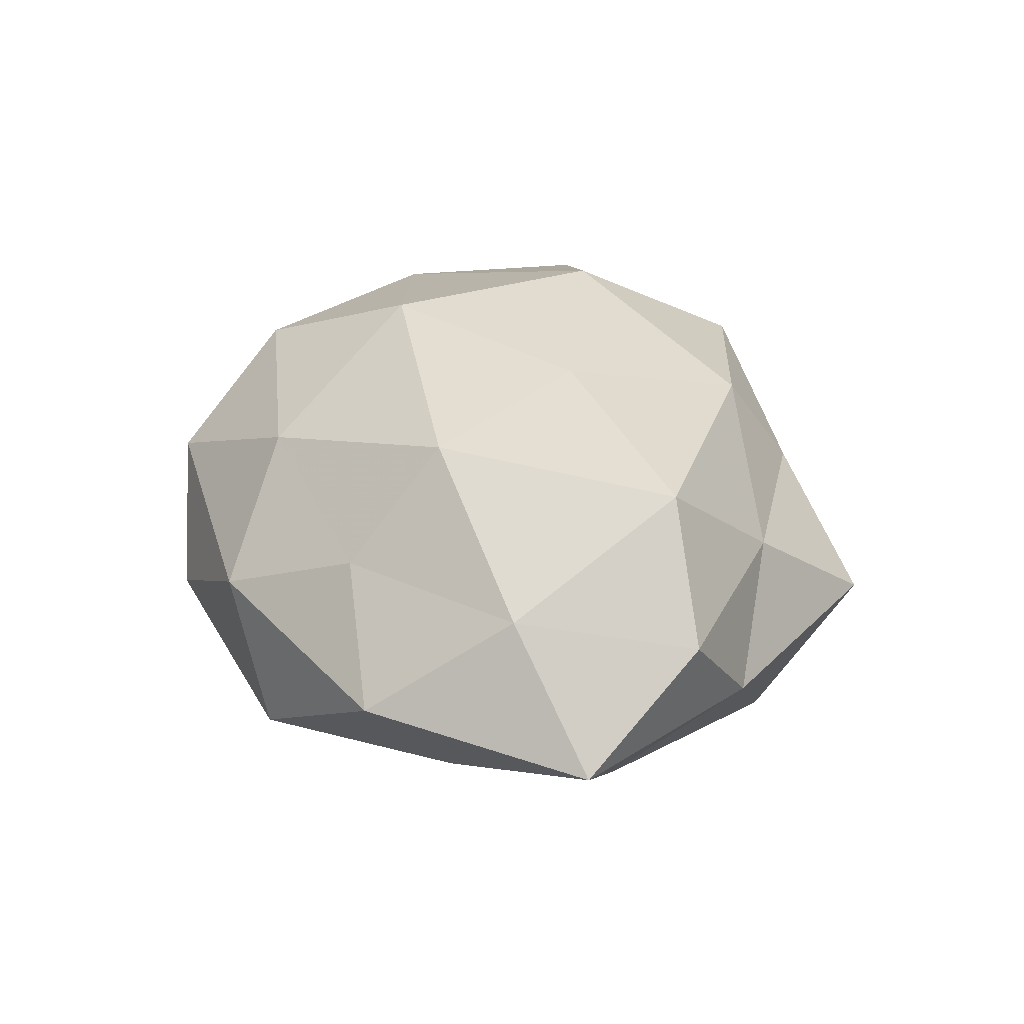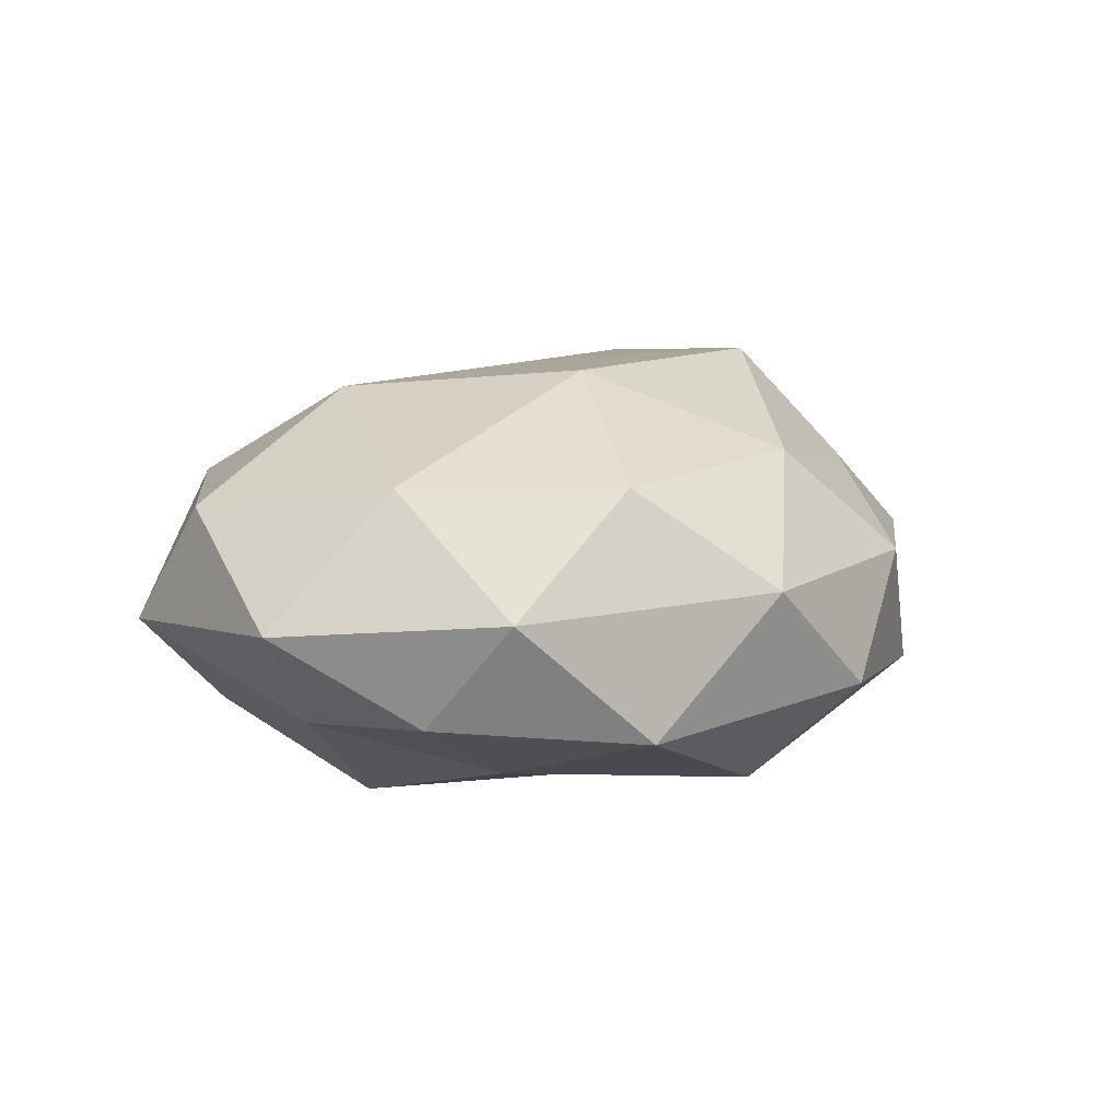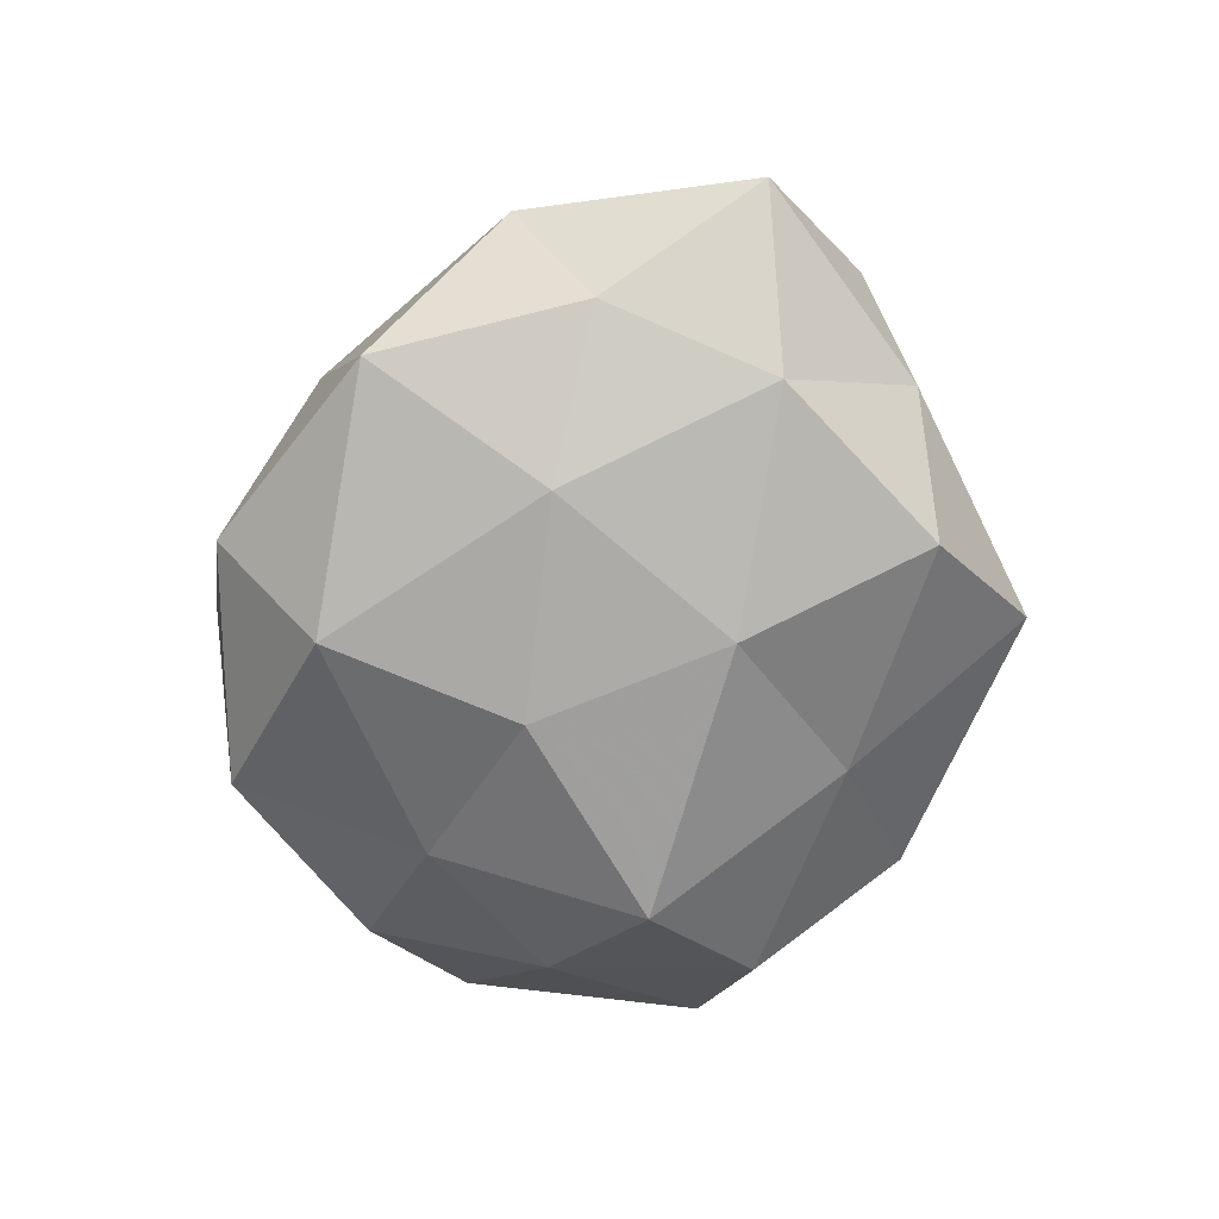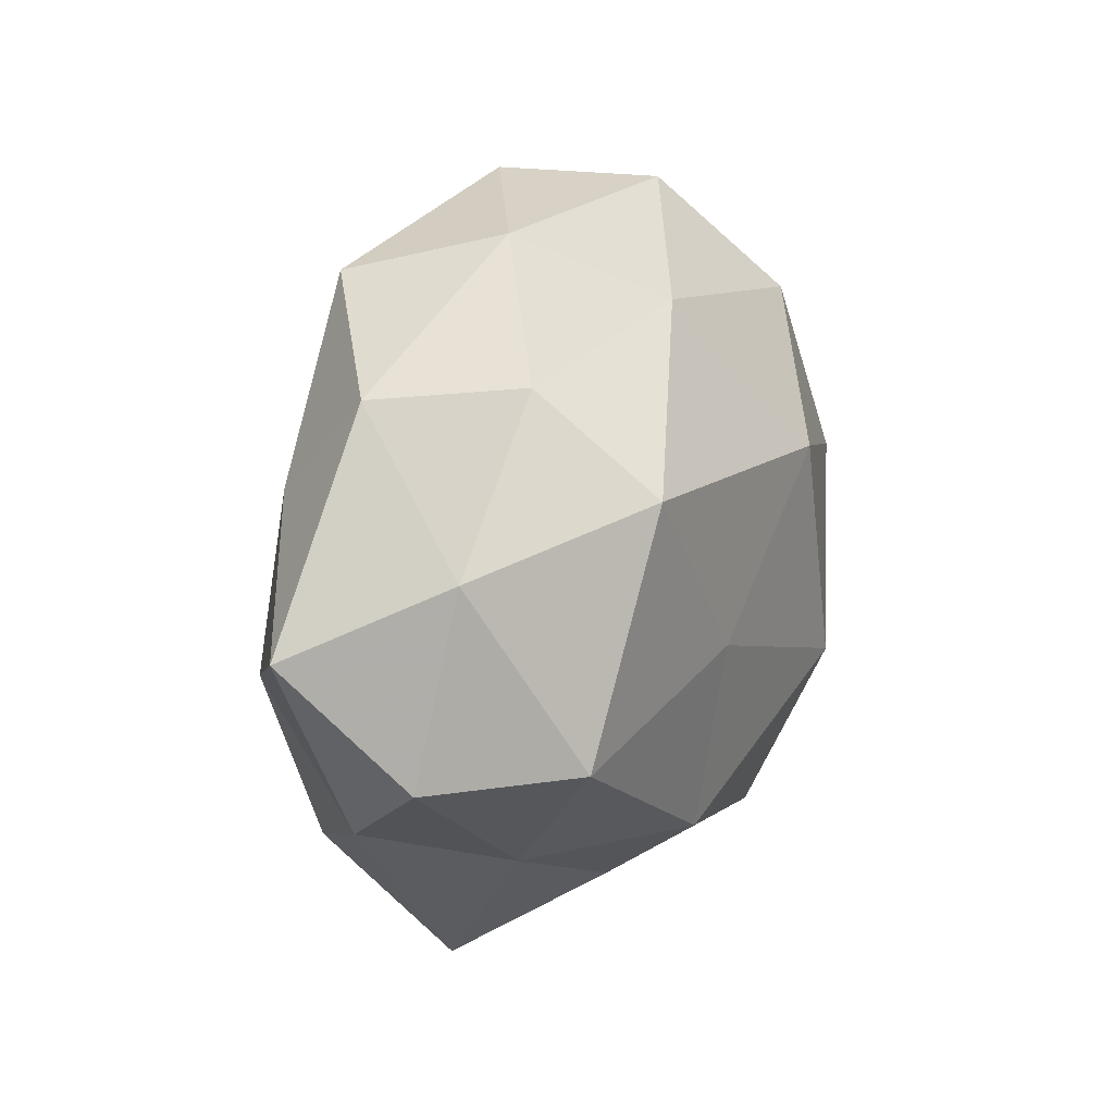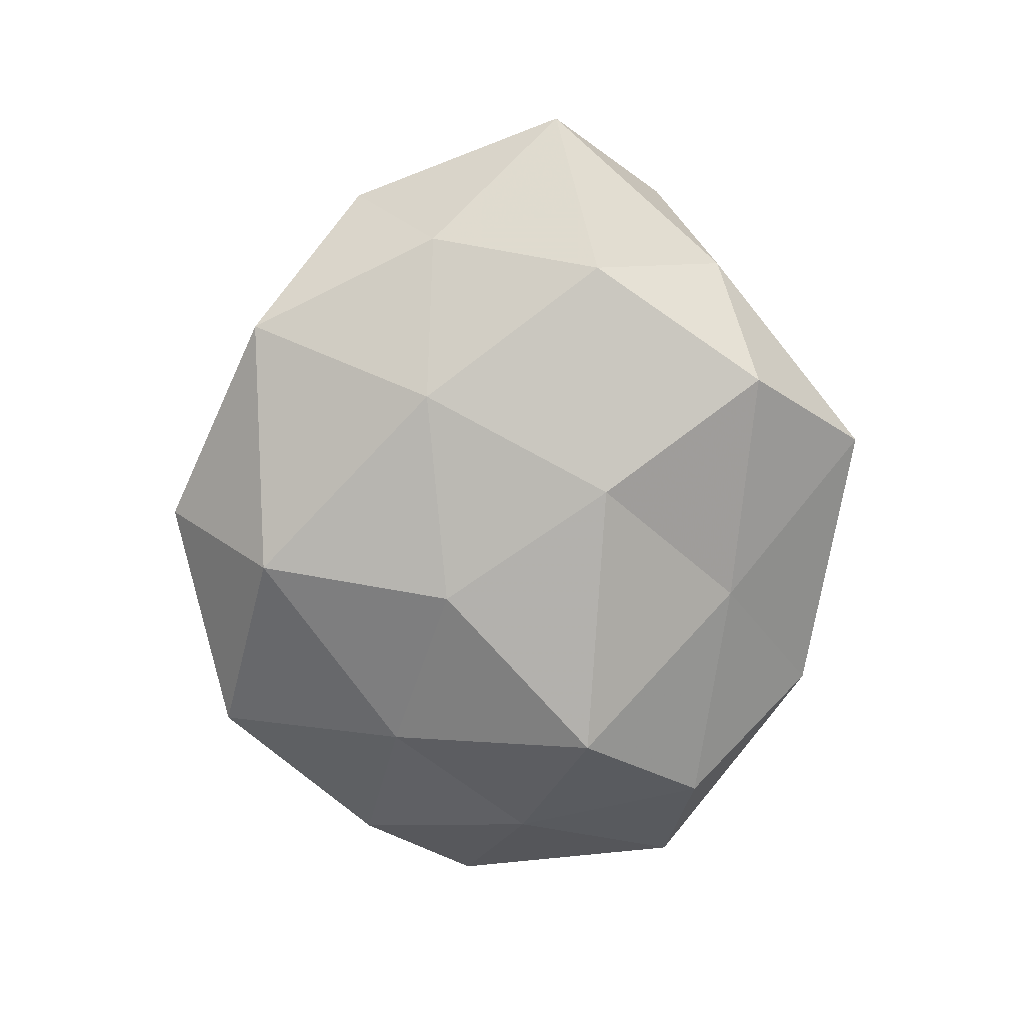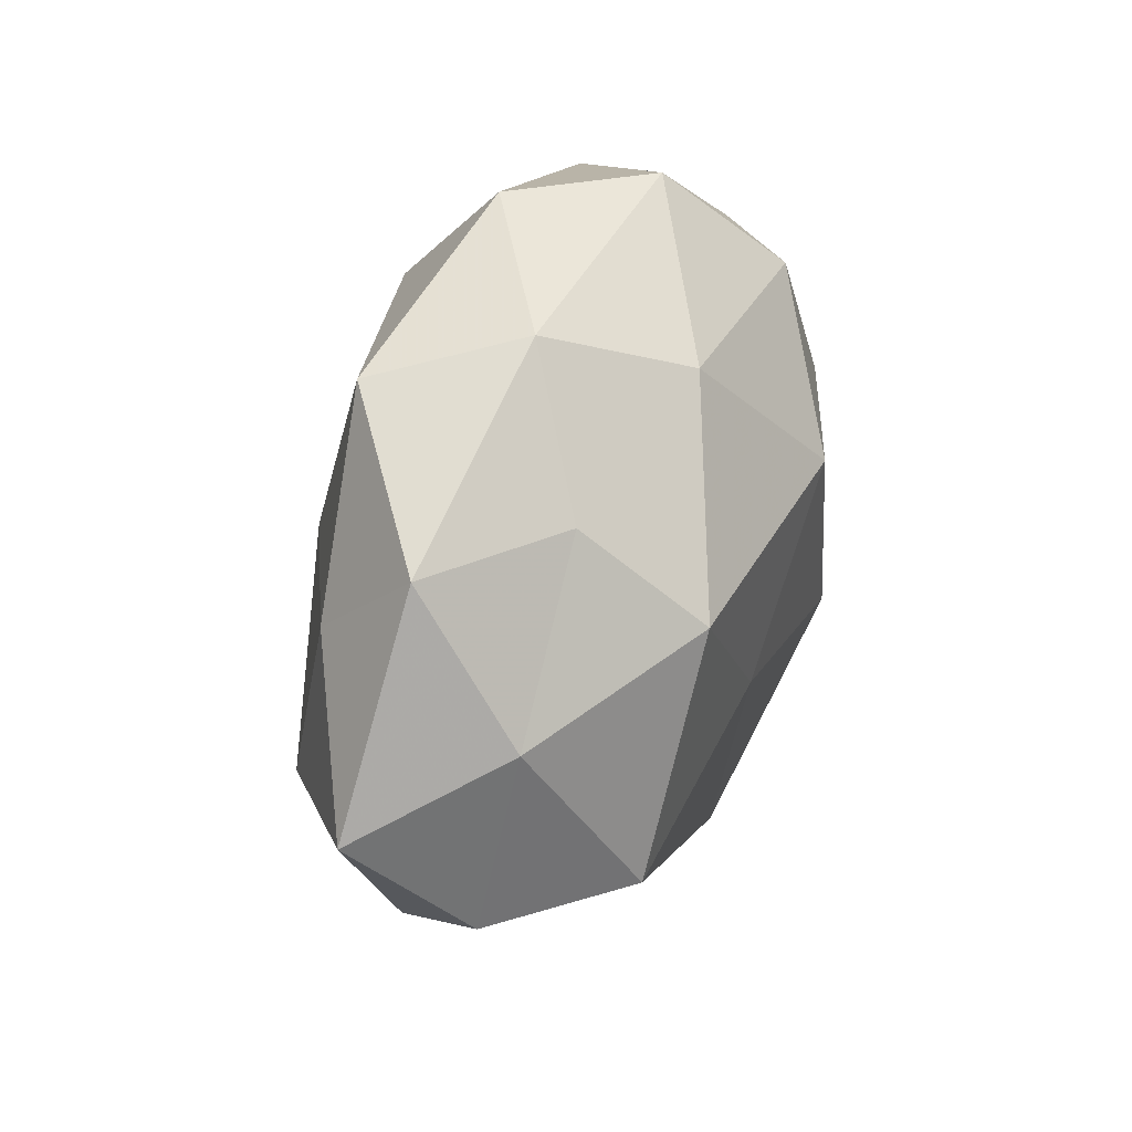
<metadata>
{"format":"obj","ext":"obj","renderer":"f3d","projection":"perspective","resolution":1024,"background":"white","views":[{"elev":34.6,"azim":-96.7,"up":"+Z"},{"elev":12.5,"azim":129.9,"up":"+Z"},{"elev":-66.6,"azim":-105.5,"up":"+Z"},{"elev":10.2,"azim":-59.7,"up":"+Y"},{"elev":-74.6,"azim":-93.2,"up":"+Z"},{"elev":32.1,"azim":-66.7,"up":"+Y"}]}
</metadata>
<code>
v 0.02869 -0.02502 -0.01475
v 0.02371 -0.03225 0.01038
v -0.003863 -0.02752 0.0178
v 0.001162 0.02908 -0.01999
v 0.01996 -0.01065 -0.02495
v 0.04805 0.002756 0.0006932
v 0.03593 0.02548 0.003184
v 0.002683 0.00705 -0.02356
v -0.02626 0.03174 -0.01131
v -0.03781 0.011 -0.01028
v 0.01171 0.04044 0.004533
v 0.04239 -0.02309 -0.00249
v -0.01106 -0.01089 -0.02251
v -0.04056 0.00396 0.01171
v -0.041 0.02074 0.001238
v 0.04227 -0.01334 0.01117
v 0.00252 -0.02725 -0.01581
v -0.03616 -0.008488 -0.01502
v 0.02432 0.03411 -0.009906
v 0.02124 0.02818 0.01514
v 0.03584 -0.003891 -0.01219
v -0.001227 -0.03547 0.005546
v 0.02273 0.01252 -0.01764
v -0.01786 0.0354 0.003402
v -0.03095 -0.01544 0.02038
v 0.03529 0.008844 0.01479
v -0.02066 0.01061 -0.0196
v 0.03865 0.01581 -0.00869
v -0.001657 0.04156 -0.007675
v 0.009494 0.01221 0.02436
v -0.005492 -0.007101 0.02227
v -0.02411 -0.02833 -0.01622
v -0.01513 -0.04232 -0.005816
v -0.02246 0.01035 0.02349
v -0.04277 -0.01643 0.007884
v -0.02258 -0.02814 0.007171
v -0.005566 0.02848 0.0155
v -0.05197 -0.00294 -0.001783
v -0.02704 0.02117 0.01156
v 0.02091 -0.01245 0.02161
v -0.03584 -0.02359 -0.003955
v 0.01651 -0.03878 -0.004825
f 8 5 13
f 10 15 9
f 12 16 2
f 6 16 12
f 5 1 17
f 5 17 13
f 19 11 7
f 7 11 20
f 21 1 5
f 21 12 1
f 6 12 21
f 3 22 2
f 23 8 4
f 23 5 8
f 23 4 19
f 21 5 23
f 15 24 9
f 7 26 6
f 6 26 16
f 7 20 26
f 4 8 27
f 4 27 9
f 9 27 10
f 13 27 8
f 18 10 27
f 18 27 13
f 28 7 6
f 28 19 7
f 28 6 21
f 28 23 19
f 28 21 23
f 29 4 9
f 19 4 29
f 19 29 11
f 9 24 29
f 11 29 24
f 26 20 30
f 25 3 31
f 13 17 32
f 32 18 13
f 33 32 17
f 25 34 14
f 25 31 34
f 34 31 30
f 35 25 14
f 36 22 3
f 36 3 25
f 36 33 22
f 35 36 25
f 20 11 37
f 11 24 37
f 37 30 20
f 34 30 37
f 38 15 10
f 14 15 38
f 38 10 18
f 35 14 38
f 14 39 15
f 15 39 24
f 14 34 39
f 37 24 39
f 39 34 37
f 3 2 40
f 40 2 16
f 16 26 40
f 26 30 40
f 31 3 40
f 40 30 31
f 41 18 32
f 41 32 33
f 41 33 36
f 35 41 36
f 38 18 41
f 35 38 41
f 1 12 42
f 12 2 42
f 42 17 1
f 42 2 22
f 33 17 42
f 22 33 42

</code>
